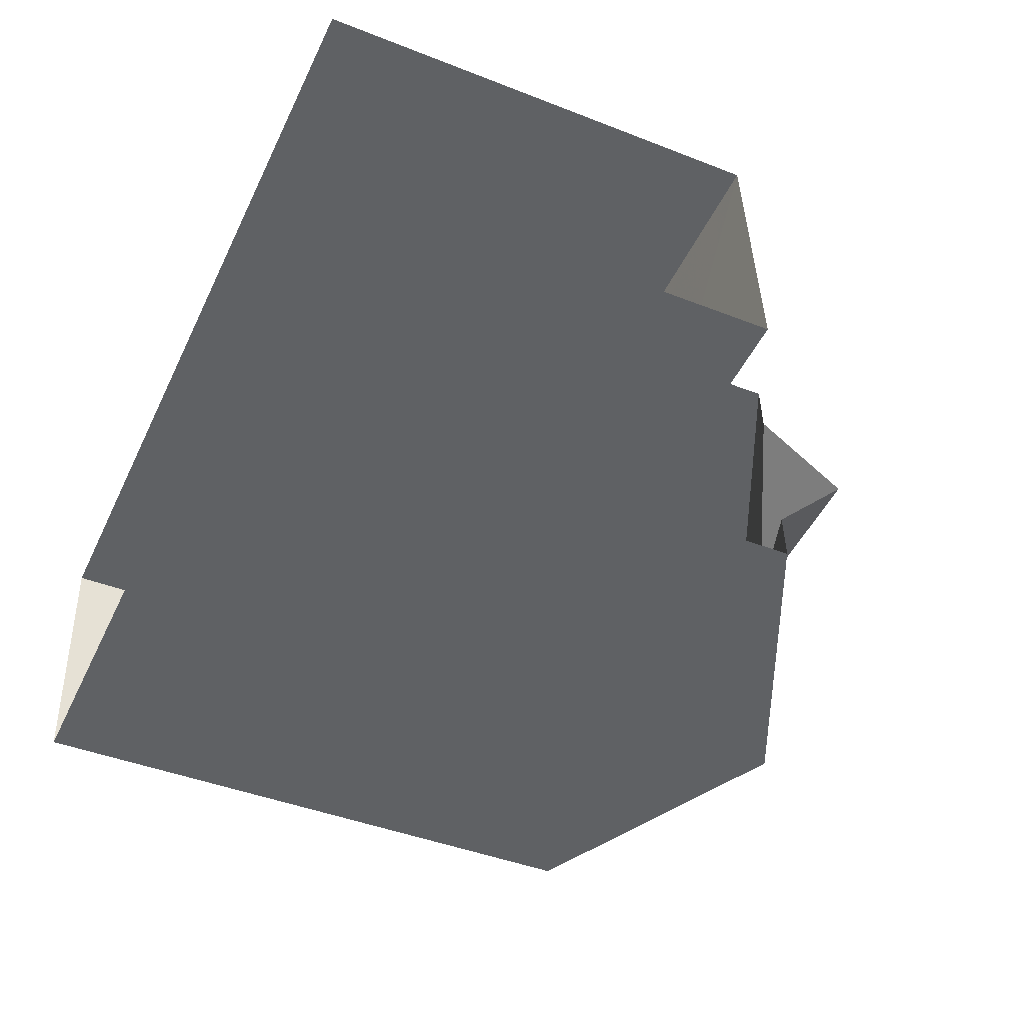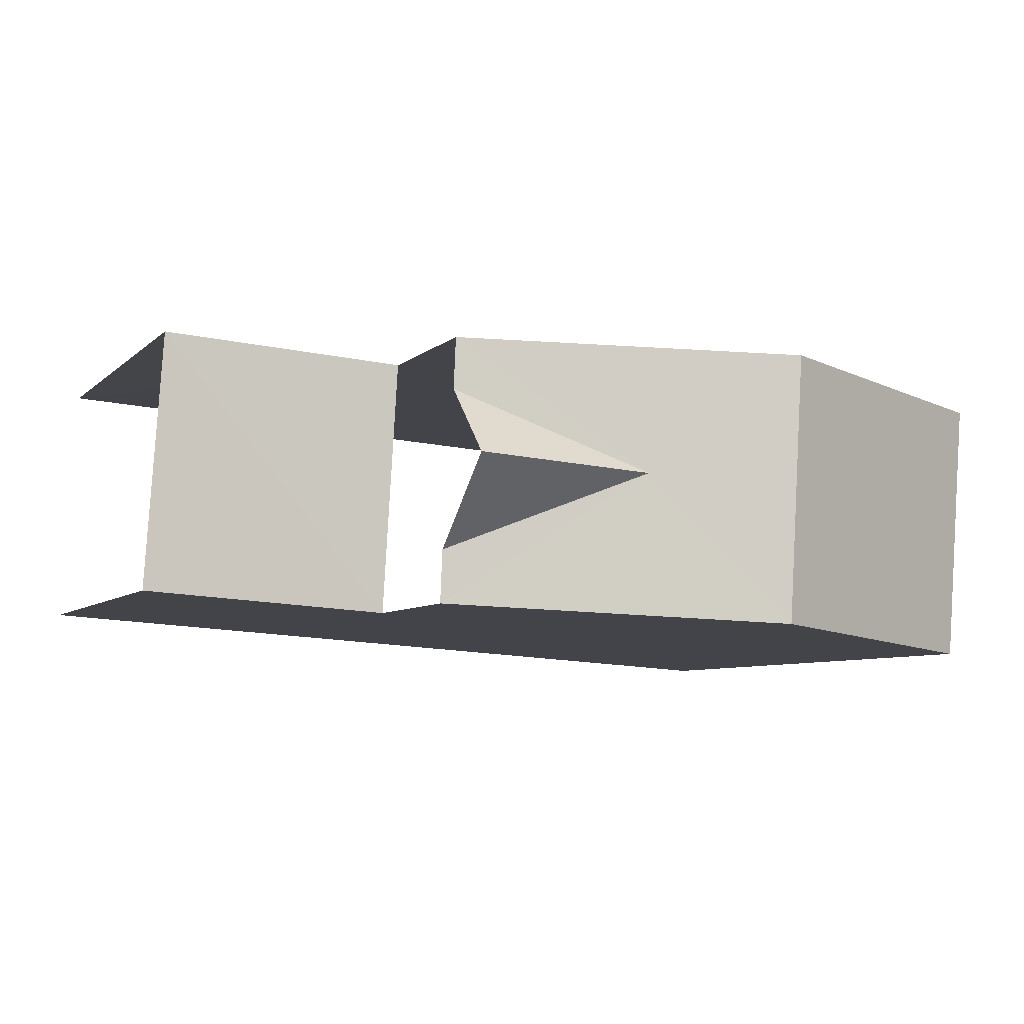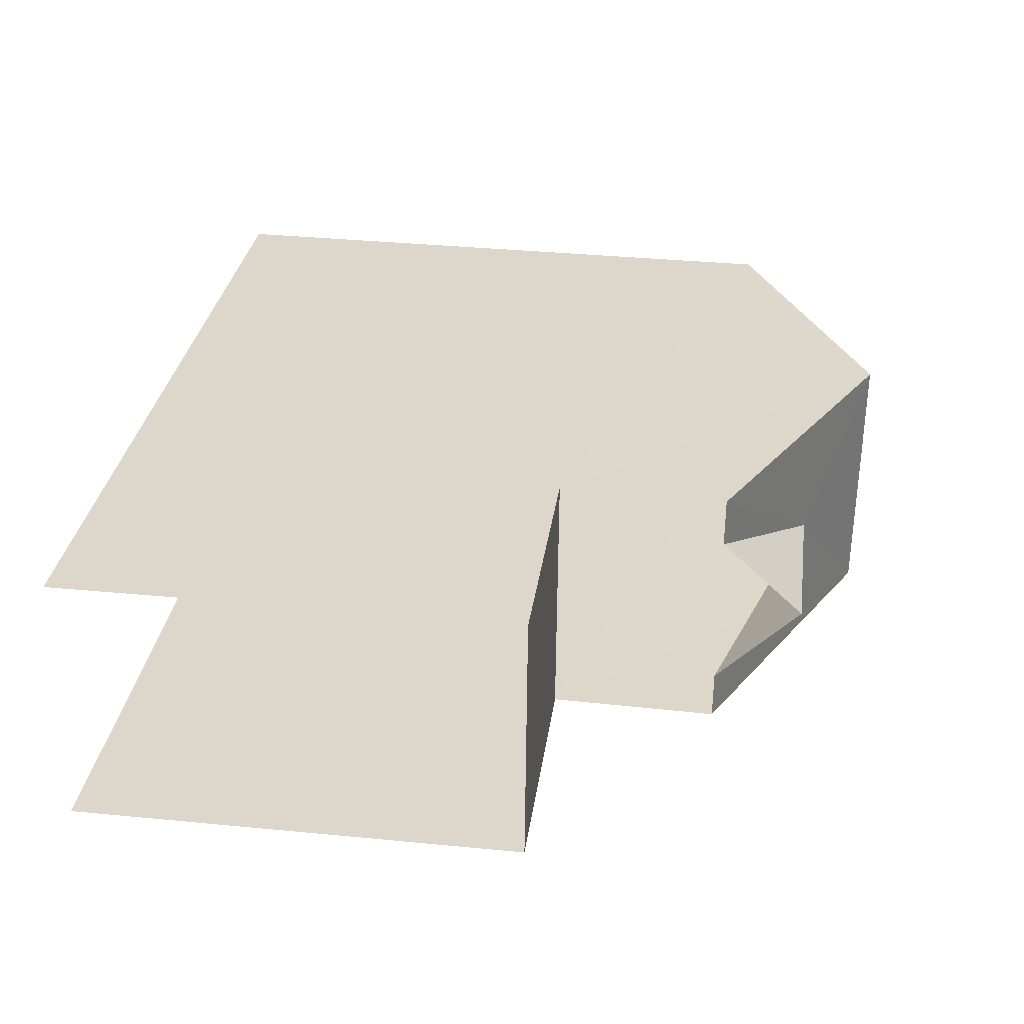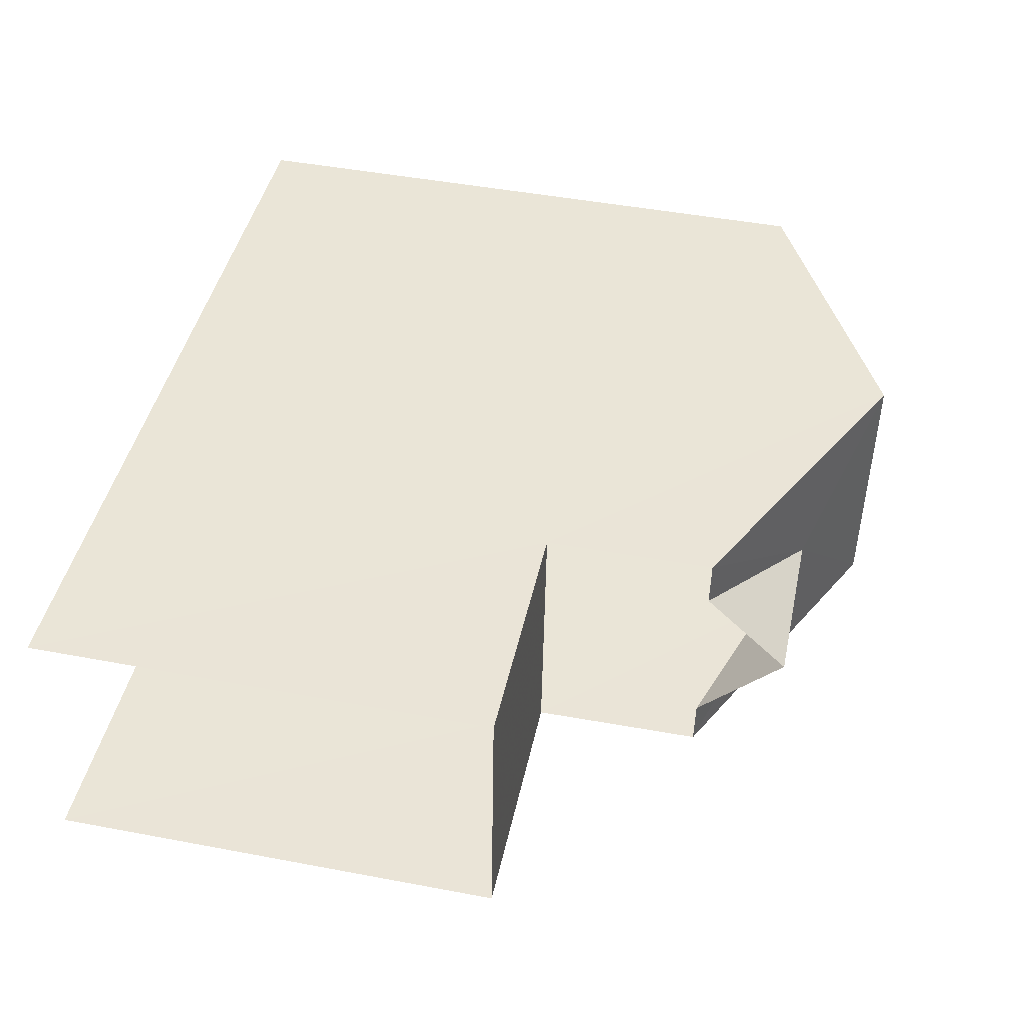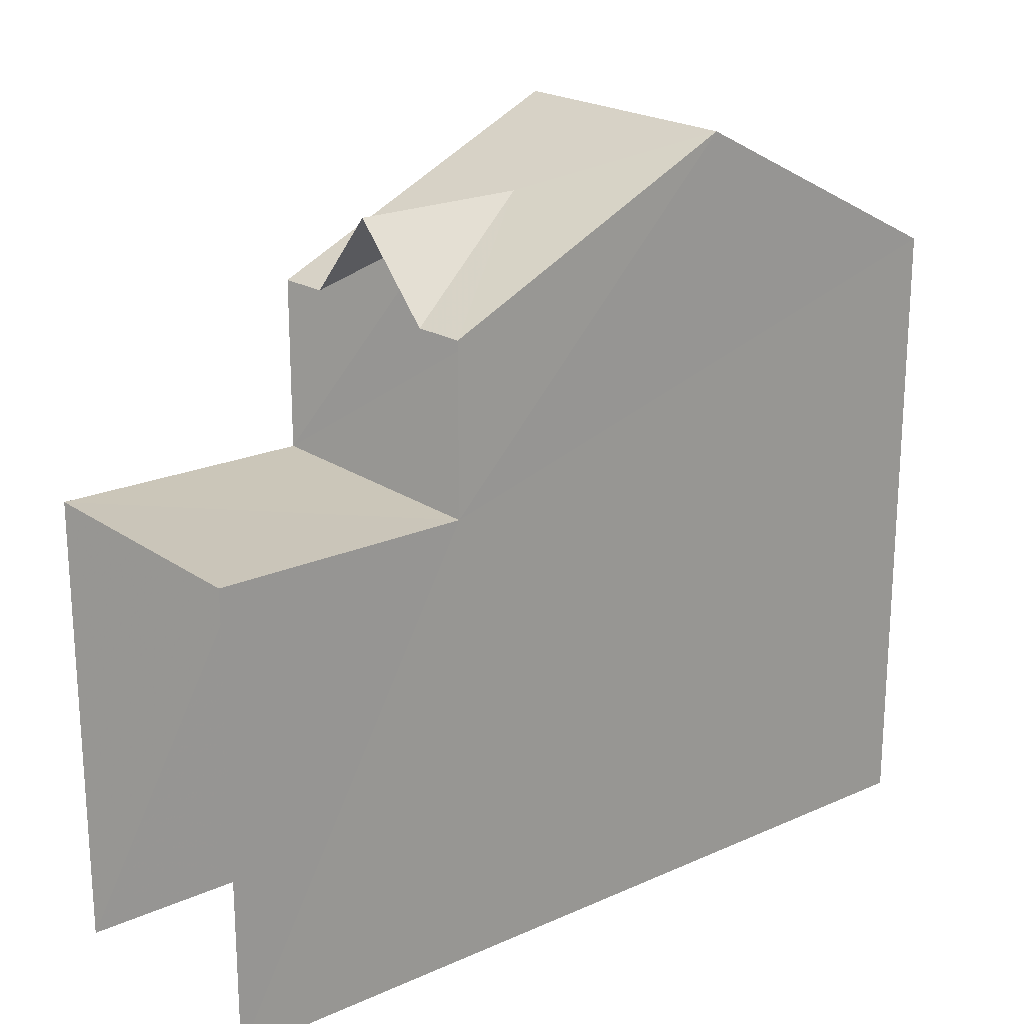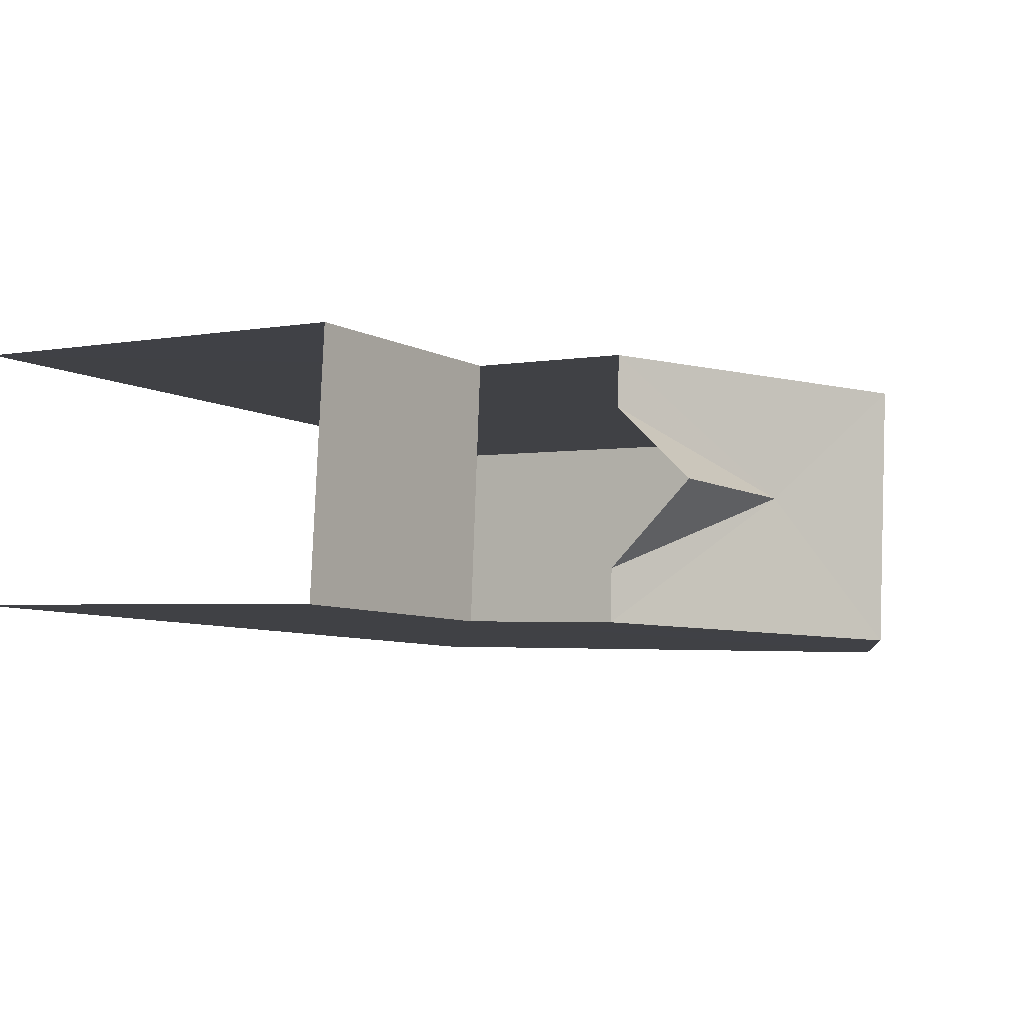
<metadata>
{"format":"obj","ext":"obj","renderer":"f3d","projection":"perspective","resolution":1024,"background":"white","views":[{"elev":-43.4,"azim":-114.8,"up":"+Y"},{"elev":-6.2,"azim":-22.7,"up":"+Y"},{"elev":34.5,"azim":-82.3,"up":"+Y"},{"elev":47.3,"azim":-78.0,"up":"+Y"},{"elev":20.7,"azim":-42.7,"up":"+Z"},{"elev":-2.6,"azim":-55.4,"up":"+Y"}]}
</metadata>
<code>
v -3.733e+05 -1.034e+05 29.9
v -3.733e+05 -1.034e+05 29.9
v -3.733e+05 -1.034e+05 29.9
v -3.733e+05 -1.034e+05 29.9
v -3.733e+05 -1.034e+05 41.46
v -3.733e+05 -1.034e+05 39.27
v -3.733e+05 -1.034e+05 41.46
v -3.733e+05 -1.034e+05 39.27
v -3.733e+05 -1.034e+05 39.27
v -3.733e+05 -1.034e+05 40.54
v -3.733e+05 -1.034e+05 40.54
v -3.733e+05 -1.034e+05 36.74
v -3.733e+05 -1.034e+05 36.74
v -3.733e+05 -1.034e+05 36.74
v -3.733e+05 -1.034e+05 36.74
v -3.733e+05 -1.034e+05 39.27
v -3.733e+05 -1.034e+05 39.27
v -3.733e+05 -1.034e+05 39.27
f 1 2 3
f 4 1 3
f 11 16 9
f 18 15 16
f 9 12 17
f 9 15 12
f 16 15 9
f 14 1 4
f 14 13 1
f 5 6 7
f 5 8 6
f 9 10 11
f 12 13 14
f 12 15 13
f 10 16 11
f 9 17 10
f 17 5 10
f 16 10 18
f 10 5 7
f 18 10 7
f 8 3 2
f 6 8 2
f 7 6 15
f 18 7 15
f 6 2 15
f 15 2 1
f 15 1 13
f 8 5 12
f 8 12 3
f 5 17 12
f 3 12 4
f 4 12 14

</code>
